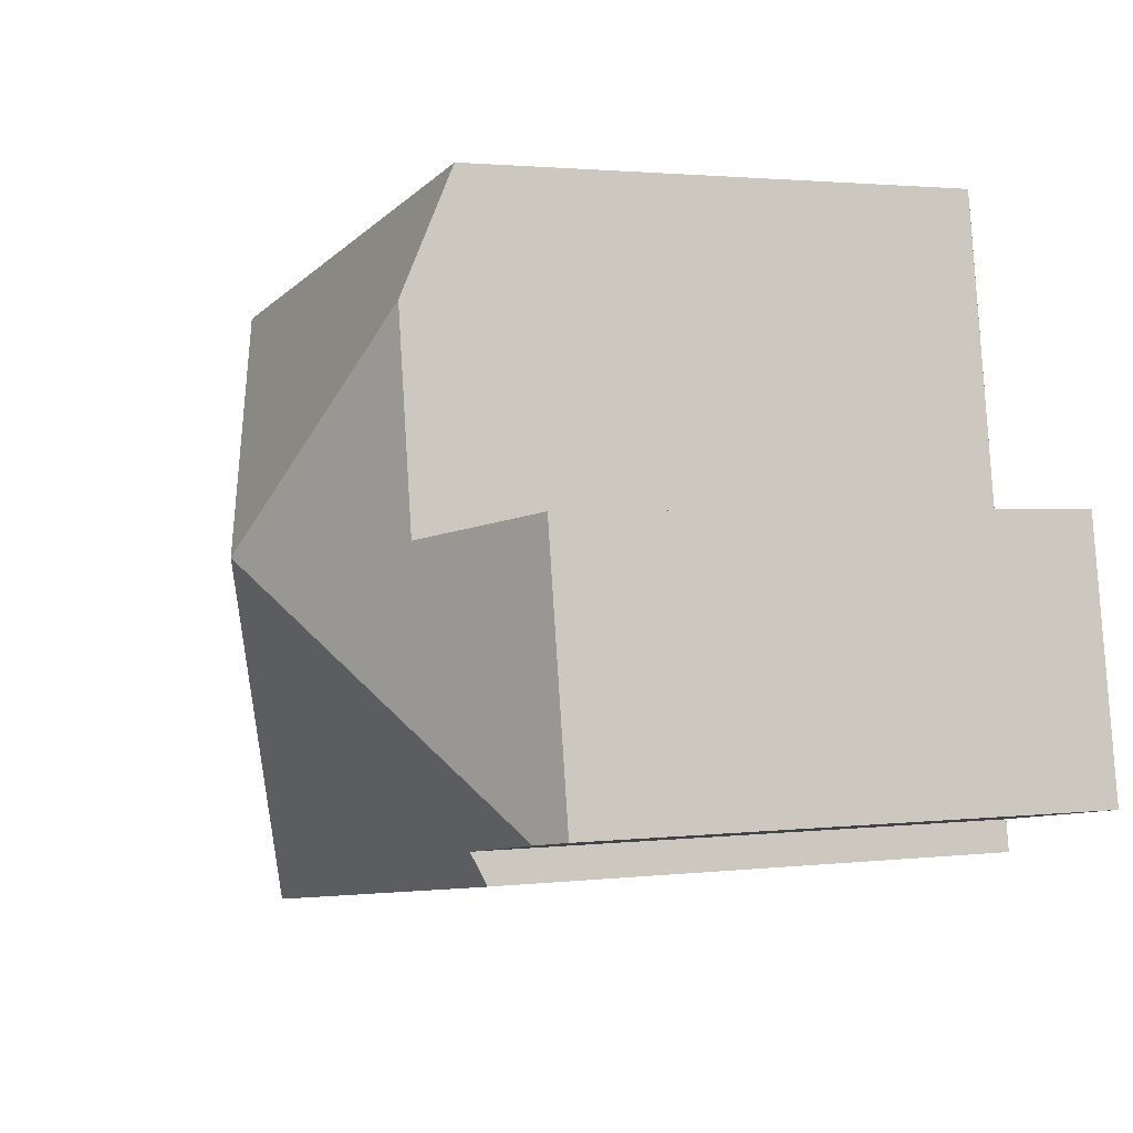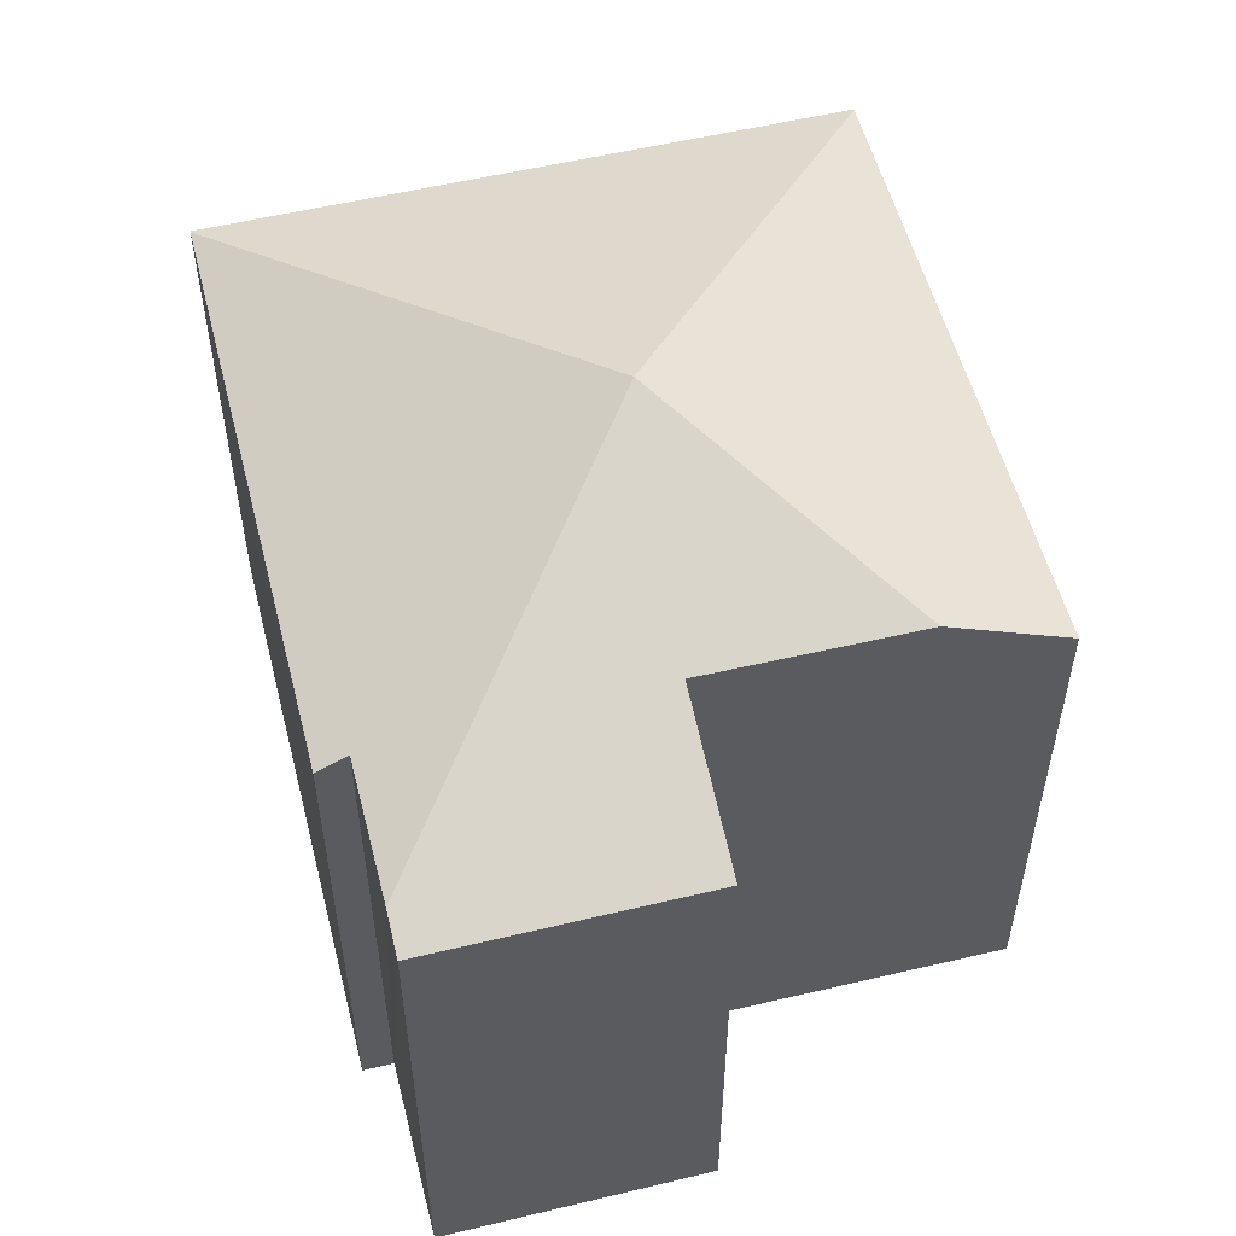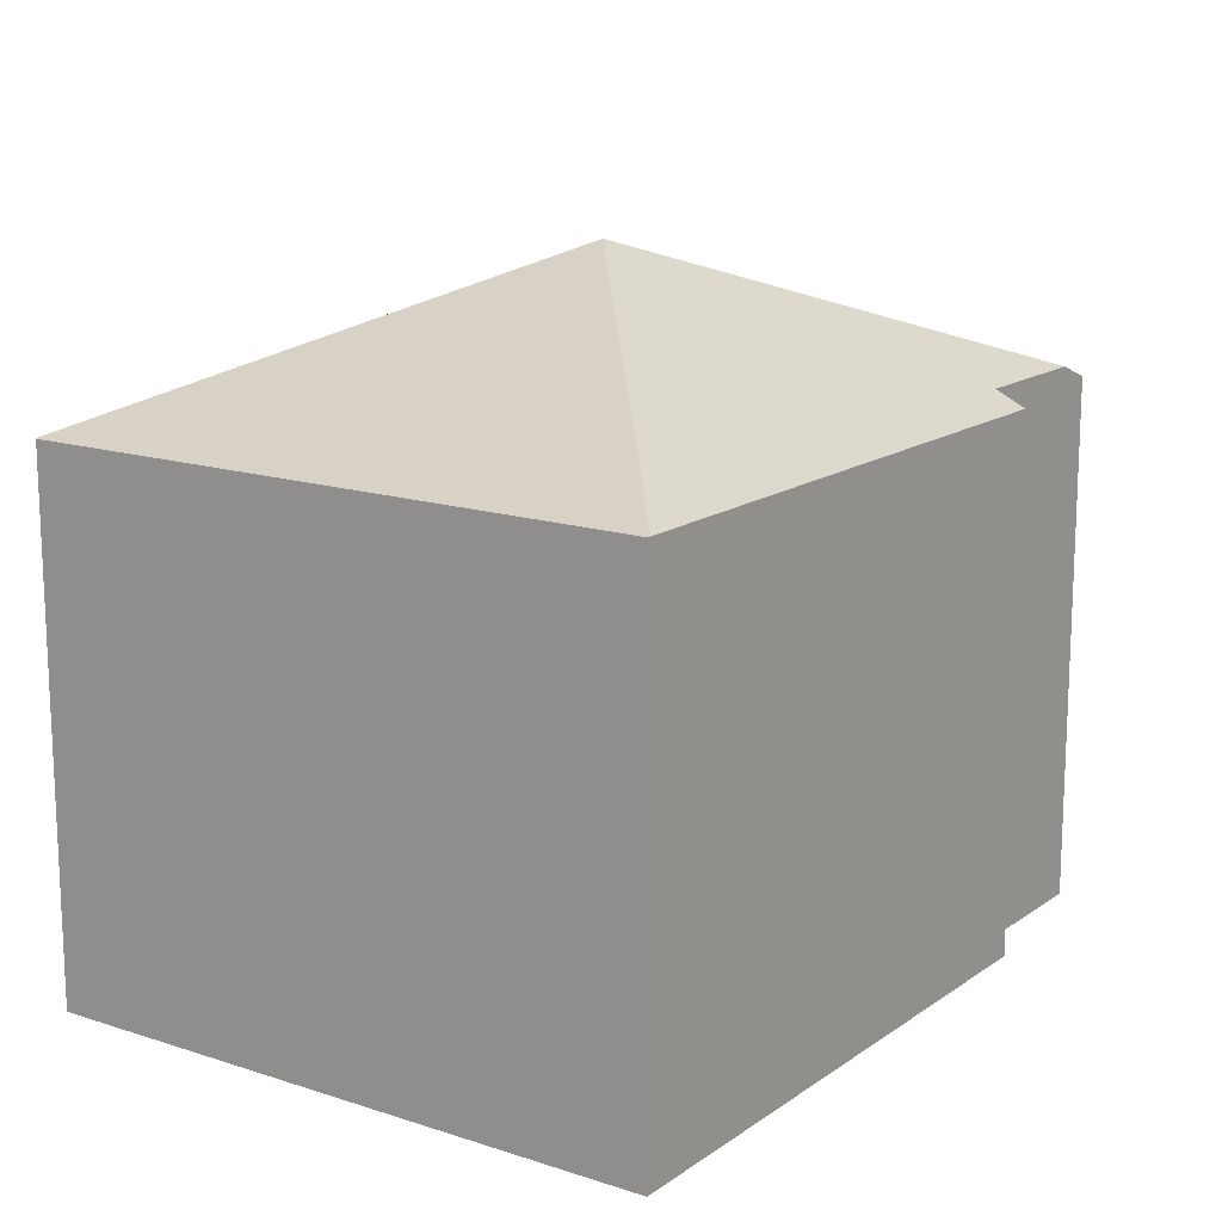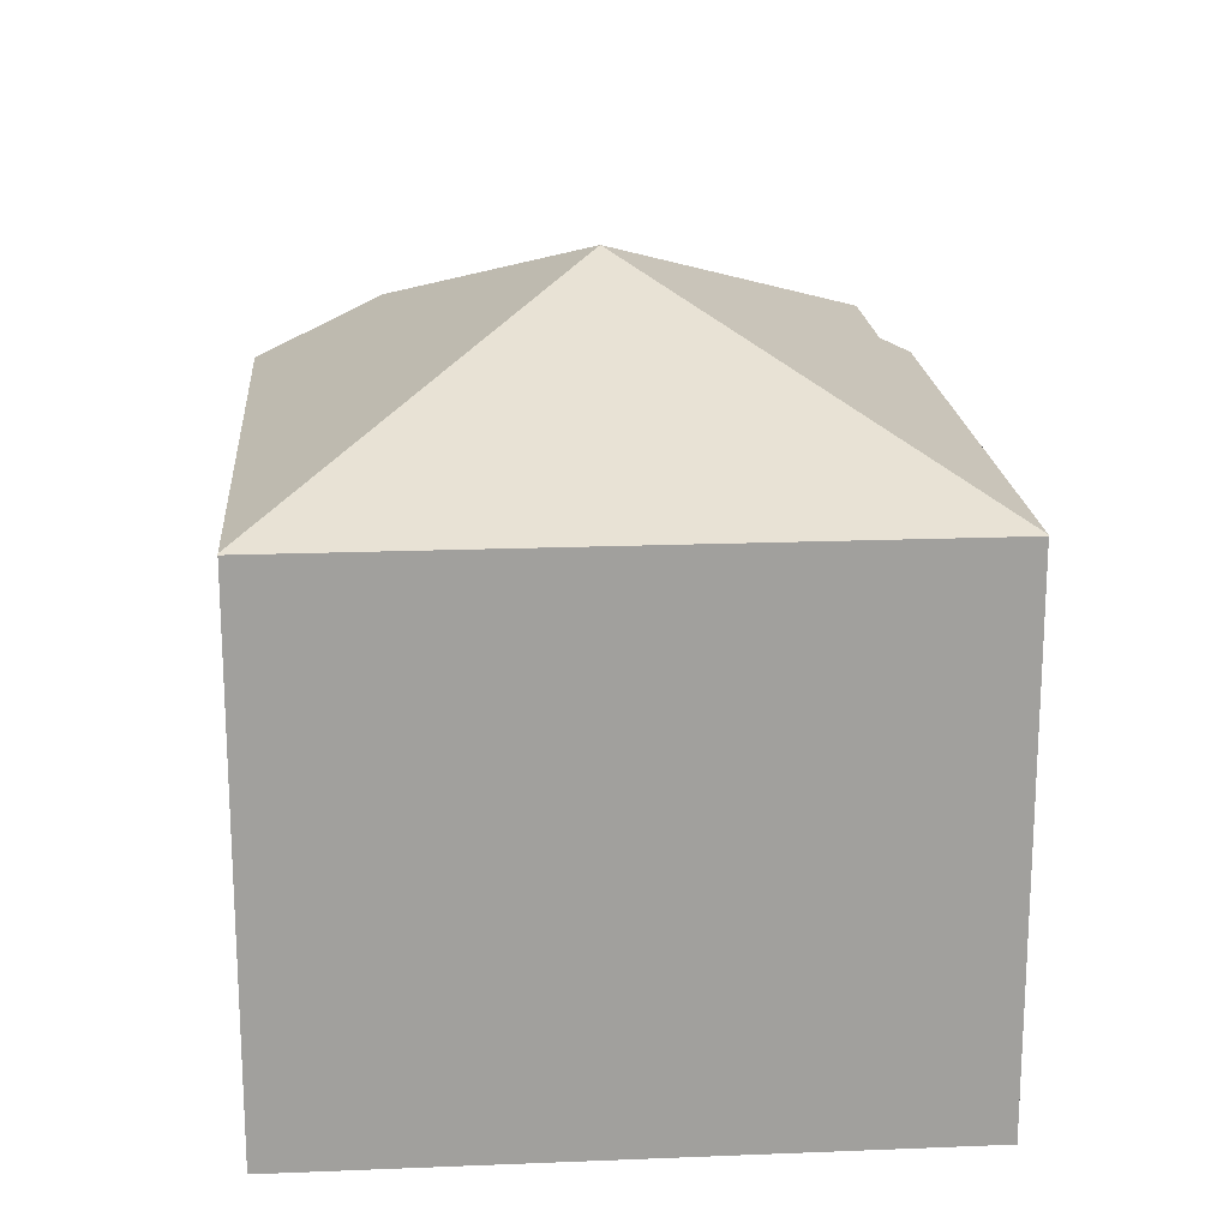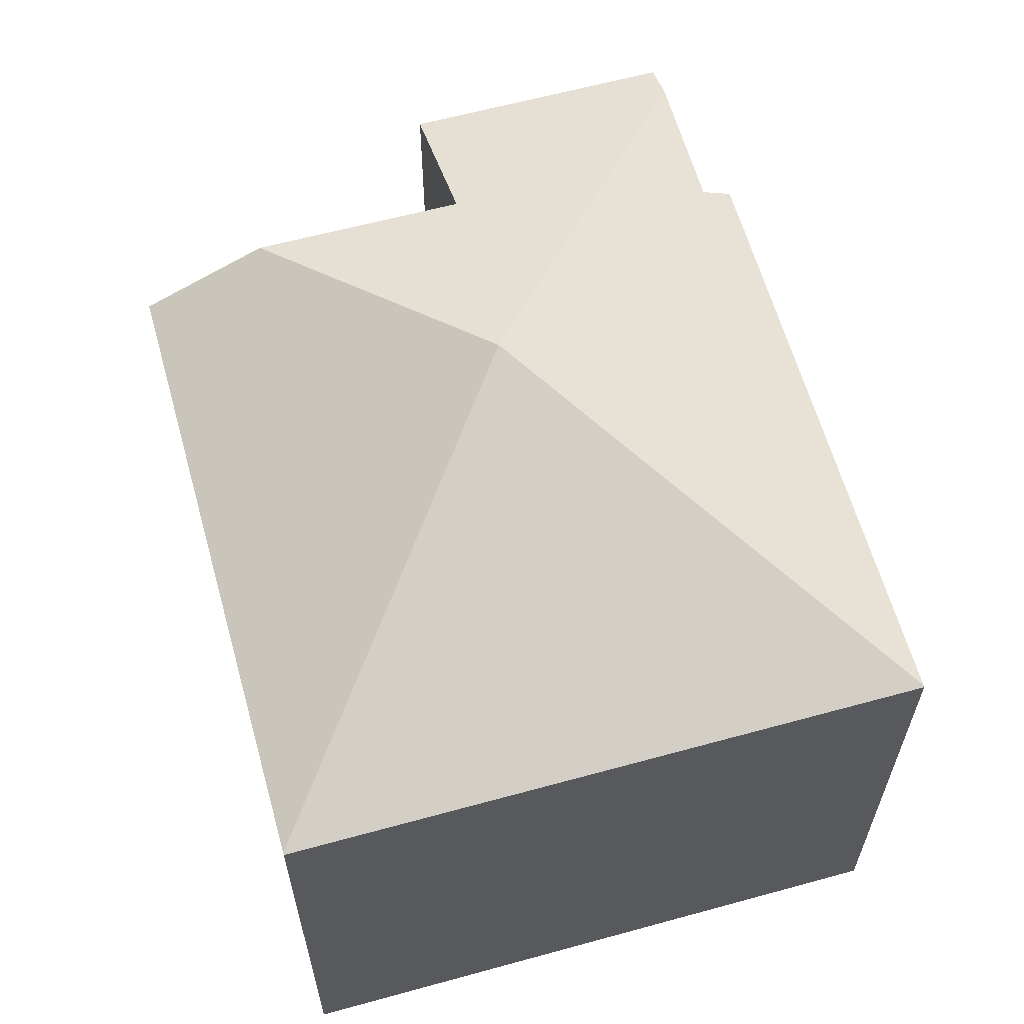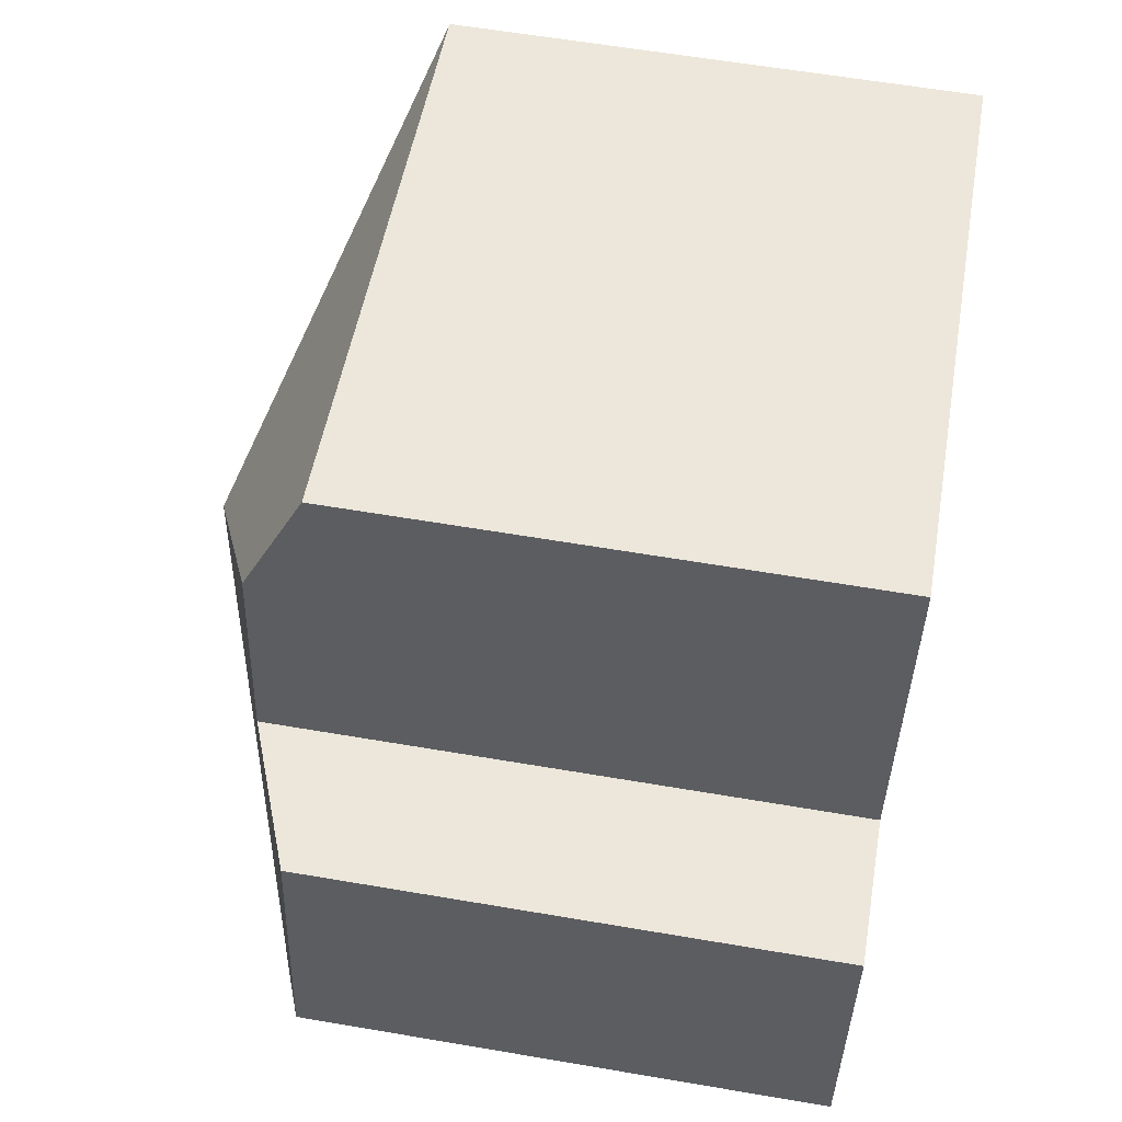
<metadata>
{"format":"obj","ext":"obj","renderer":"f3d","projection":"perspective","resolution":1024,"background":"white","views":[{"elev":1.9,"azim":-113.5,"up":"+Z"},{"elev":54.7,"azim":-94.9,"up":"+Y"},{"elev":15.0,"azim":134.3,"up":"+Y"},{"elev":18.8,"azim":95.0,"up":"+Y"},{"elev":61.9,"azim":83.8,"up":"+Y"},{"elev":60.4,"azim":-80.1,"up":"+Z"}]}
</metadata>
<code>
v  5.565 8.73 2.8
v  3.222 6.778 7.31
v  11.18 6.778 5.993
v  2.968 7.548 5.727
v  3.164 6.948 6.96
v  3.171 6.926 7.005
v  11.2 6.769 5.989
v  9.875 6.769 -2.036
v  9.852 6.778 -2.032
v  2.231 6.778 -0.771
v  2.295 6.968 -0.38
v  0.497 6.968 -0.082
v  0.562 6.772 3.398
v  0 6.773 4.147e-16
v  2.543 7.554 3.056
v  9.875 1.247e-16 -2.036
v  2.231 4.721e-17 -0.771
v  9.852 1.244e-16 -2.032
v  2.295 2.327e-17 -0.38
v  0 0 0
v  0.497 5.021e-18 -0.082
v  0.562 -2.081e-16 3.398
v  2.543 -1.871e-16 3.056
v  3.171 6.927 7.005
v  3.222 -4.476e-16 7.31
v  2.968 -3.507e-16 5.727
v  3.164 -4.262e-16 6.96
v  3.171 -4.289e-16 7.005
v  11.18 -3.67e-16 5.993
v  11.2 -3.667e-16 5.989
g defaultobject
f 1 2 3
f 2 1 4
f 2 4 5
f 2 5 6
f 7 1 3
f 1 7 8
f 1 8 9
f 10 1 9
f 1 10 11
f 1 11 12
f 13 12 14
f 12 13 15
f 12 15 1
f 1 15 4
f 8 10 9
f 10 8 16
f 10 16 17
f 17 16 18
f 19 12 11
f 12 19 14
f 14 19 20
f 20 19 21
f 10 19 11
f 19 10 17
f 20 13 14
f 13 20 22
f 23 4 15
f 4 23 5
f 5 23 24
f 24 23 2
f 2 23 25
f 25 23 26
f 25 26 27
f 25 27 28
f 13 23 15
f 23 13 22
f 25 3 2
f 3 25 29
f 3 29 7
f 7 29 30
f 30 8 7
f 8 30 16
f 29 16 30
f 16 29 25
f 16 25 28
f 16 28 27
f 16 27 26
f 16 26 23
f 16 23 22
f 16 22 19
f 19 22 21
f 21 22 20
f 16 19 18
f 17 18 19

</code>
